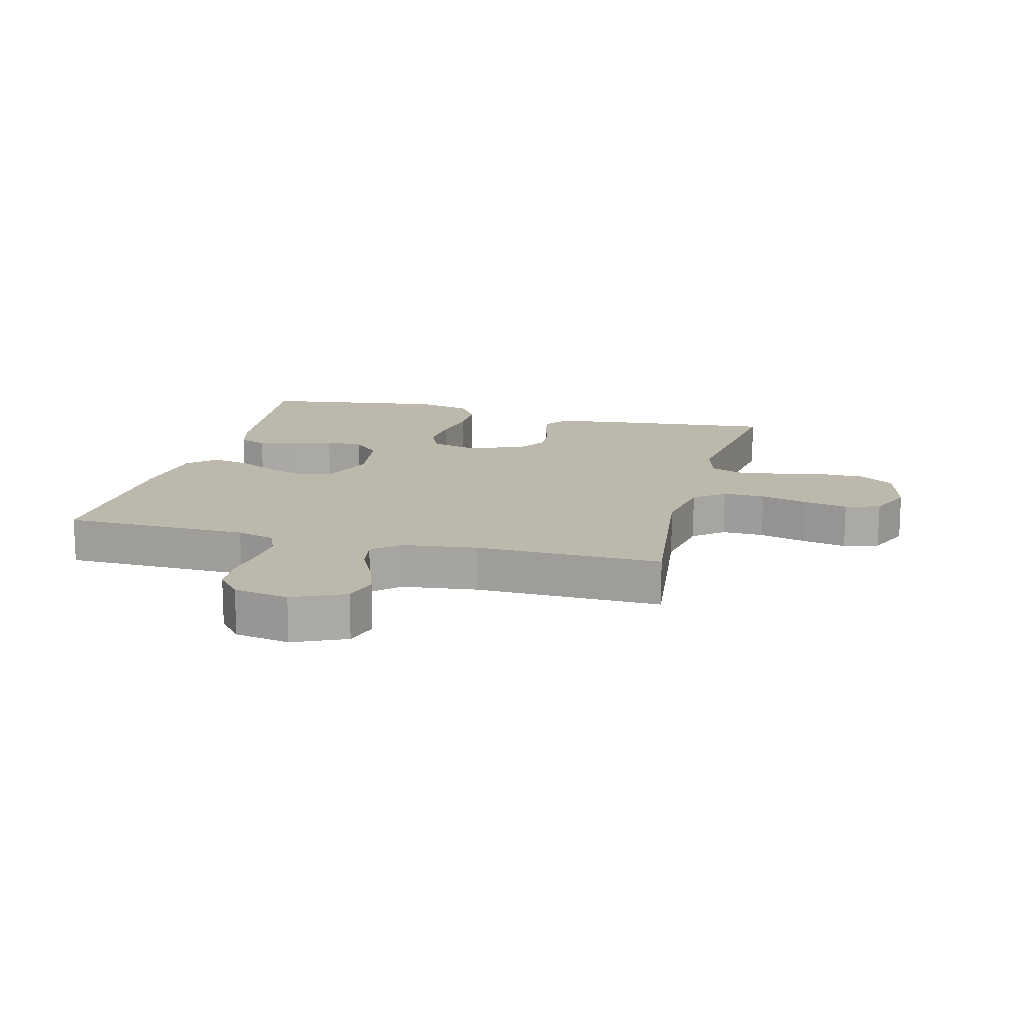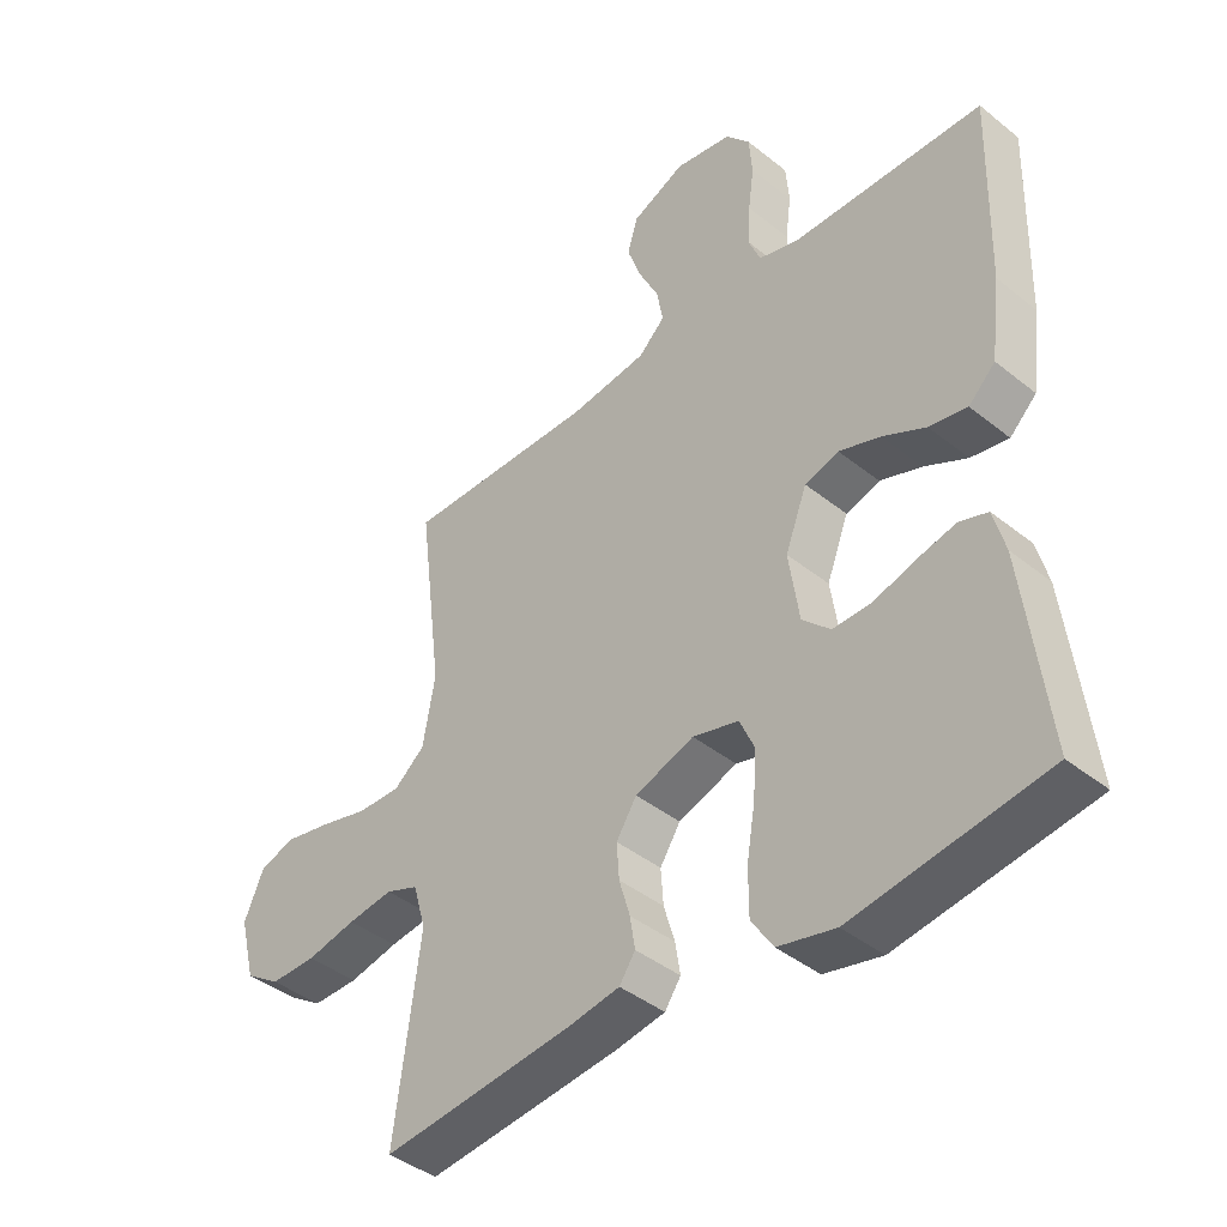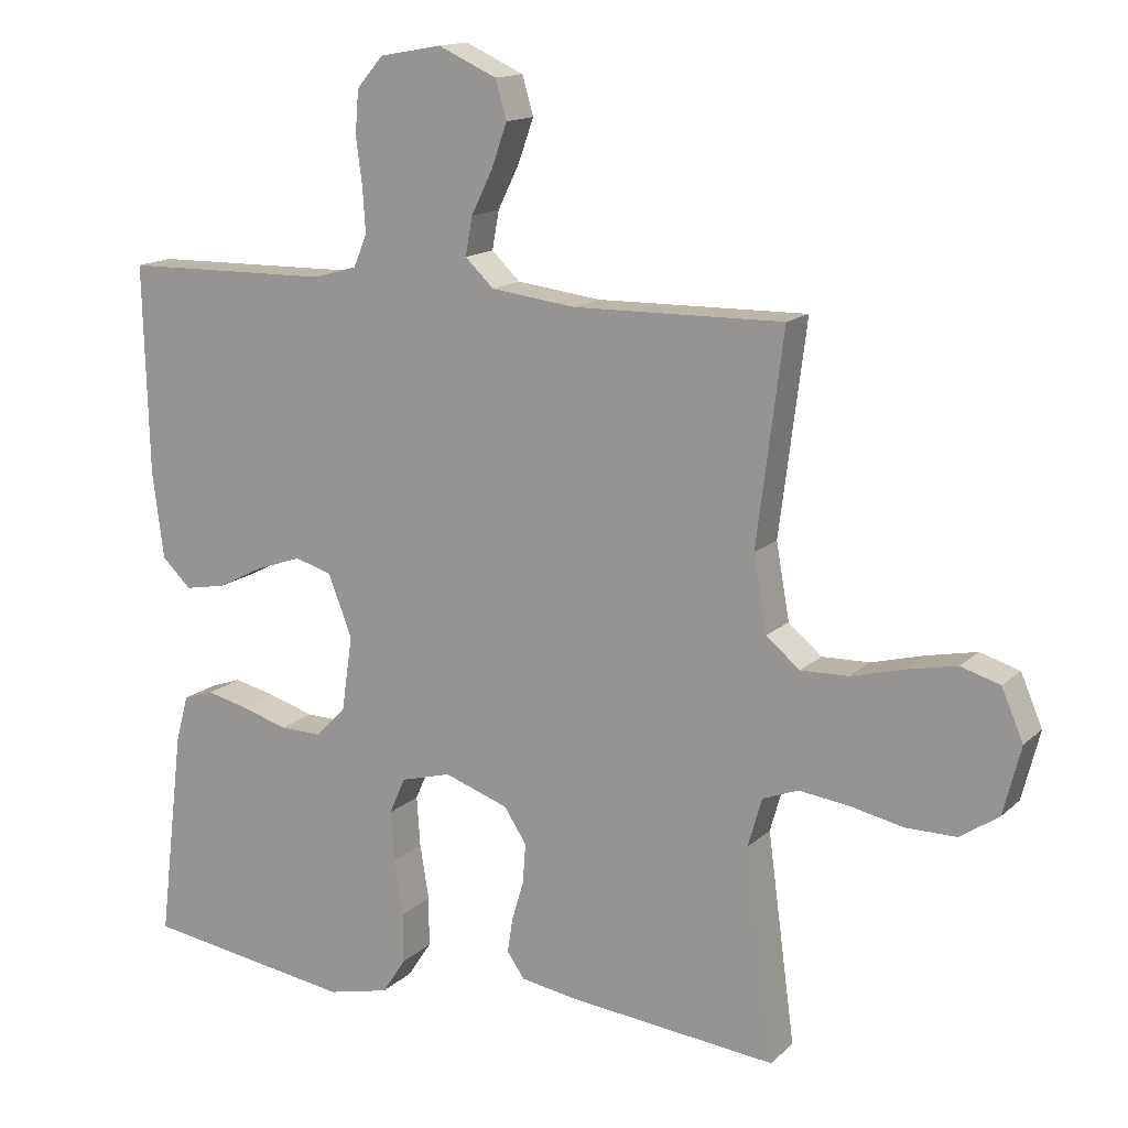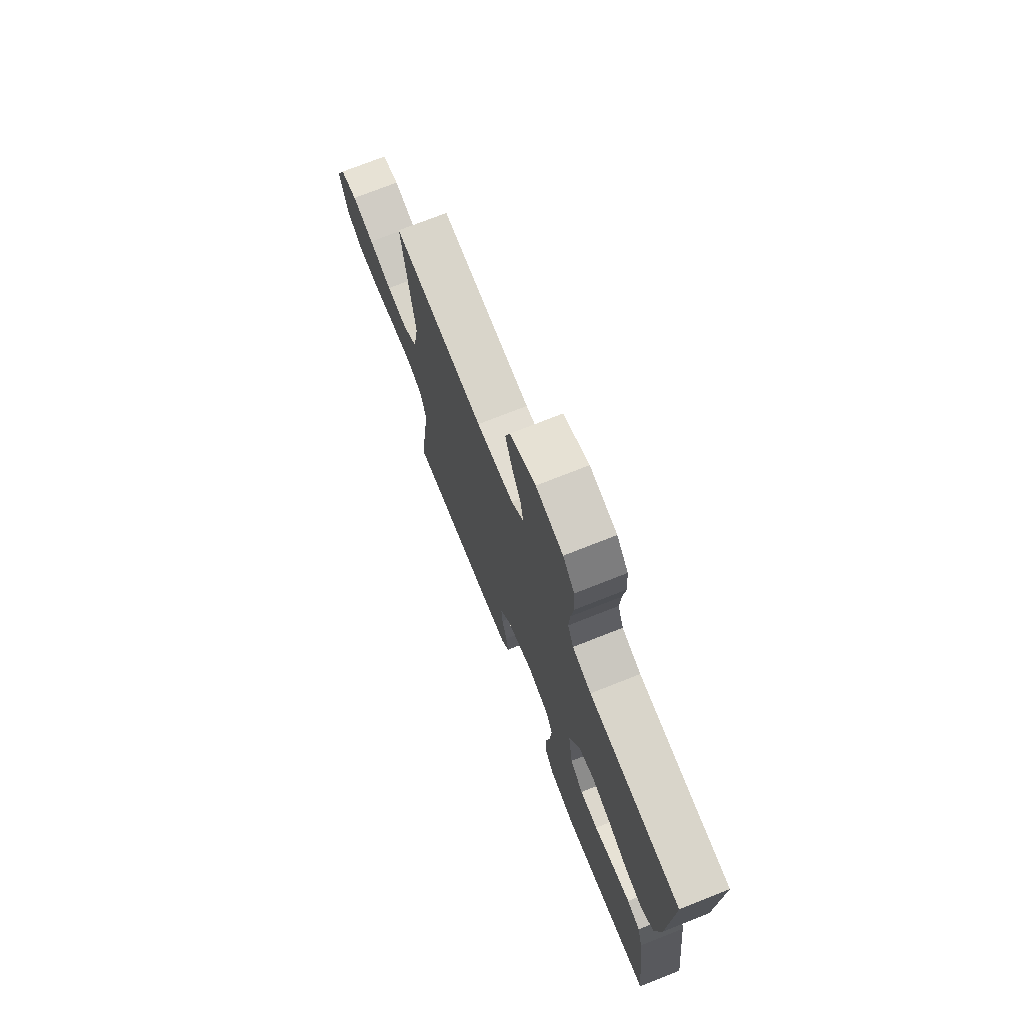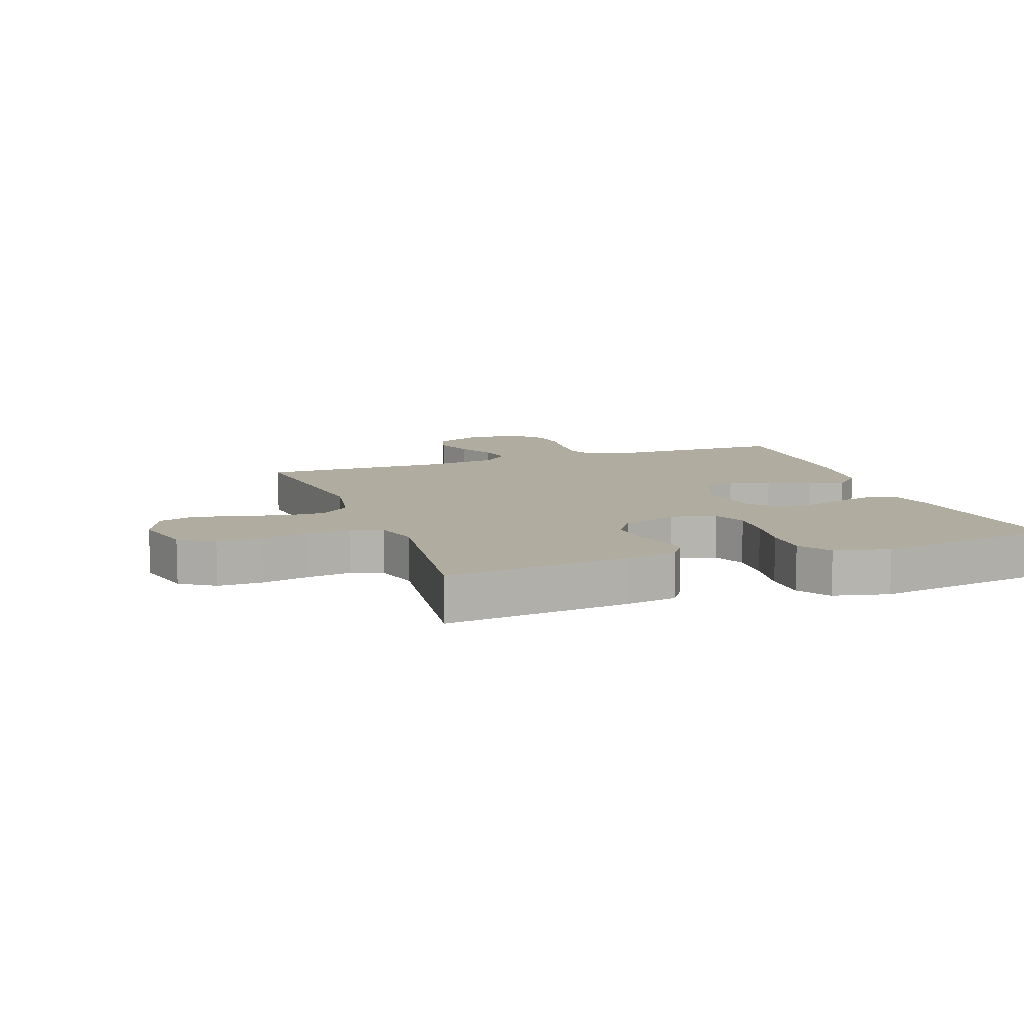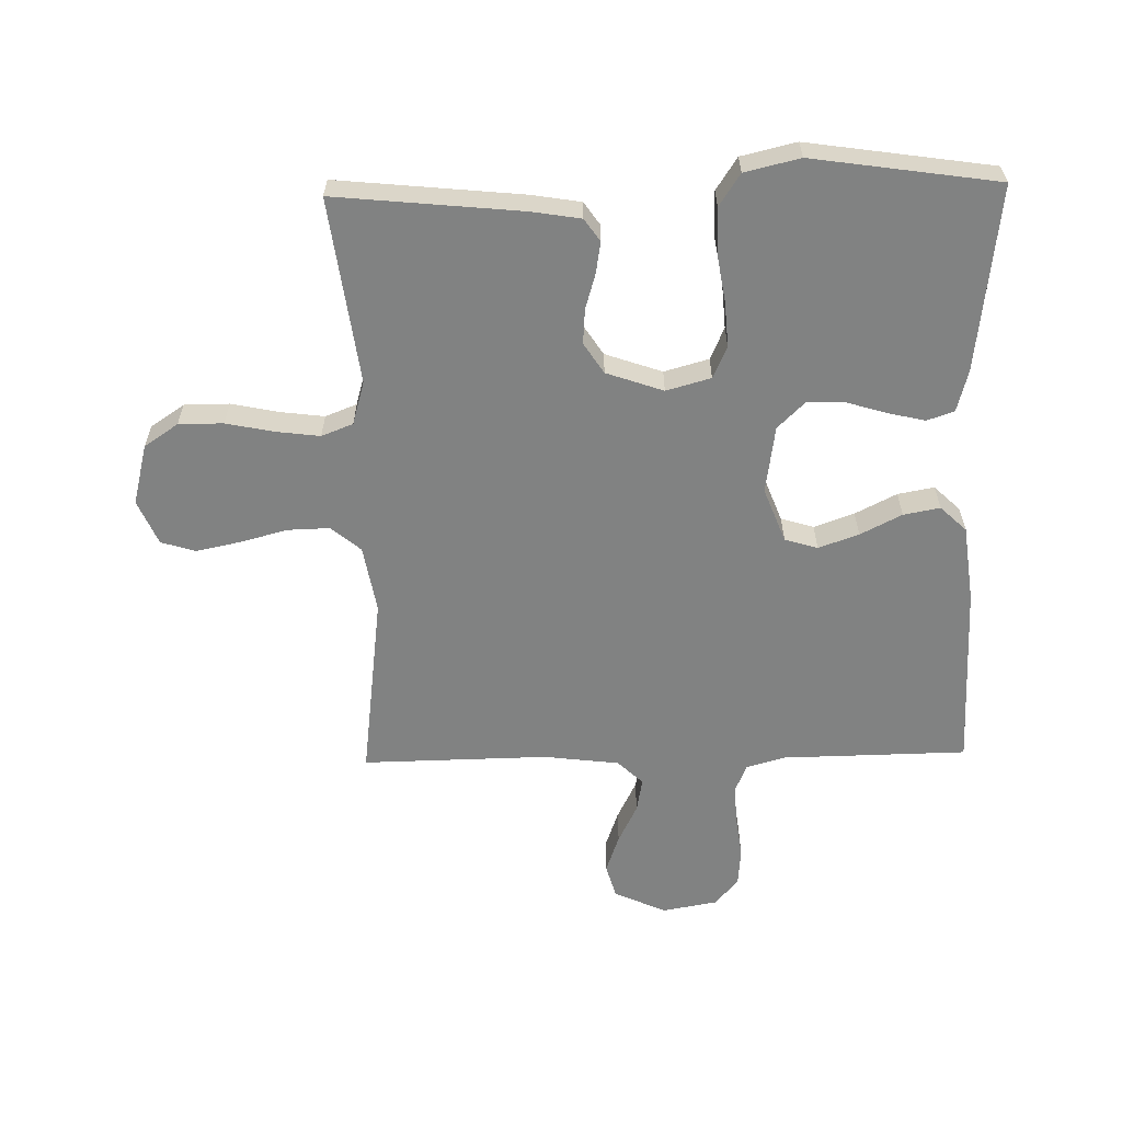
<metadata>
{"format":"obj","ext":"obj","renderer":"f3d","projection":"perspective","resolution":1024,"background":"white","views":[{"elev":14.9,"azim":14.5,"up":"+Y"},{"elev":-41.8,"azim":-133.9,"up":"+Z"},{"elev":14.6,"azim":28.8,"up":"+Z"},{"elev":73.7,"azim":-111.6,"up":"+Z"},{"elev":10.1,"azim":160.1,"up":"+Y"},{"elev":-60.6,"azim":-178.8,"up":"+Y"}]}
</metadata>
<code>
v 0.5 0.07 0.5
v 0.462 0.07 0.2
v 0.481 0.07 0.092
v 0.529 0.07 0.052
v 0.597 0.07 0.054
v 0.672 0.07 0.074
v 0.744 0.07 0.089
v 0.8 0.07 0.072
v 0.831 0.07 0
v 0.806 0.07 -0.098
v 0.751 0.07 -0.135
v 0.679 0.07 -0.135
v 0.602 0.07 -0.119
v 0.531 0.07 -0.11
v 0.48 0.07 -0.13
v 0.46 0.07 -0.2
v 0.5 0.07 -0.5
v 0.2 0.07 -0.47
v 0.12 0.07 -0.457
v 0.095 0.07 -0.421
v 0.103 0.07 -0.371
v 0.12 0.07 -0.313
v 0.124 0.07 -0.257
v 0.092 0.07 -0.208
v 0 0.07 -0.176
v -0.072 0.07 -0.196
v -0.095 0.07 -0.248
v -0.09 0.07 -0.32
v -0.077 0.07 -0.399
v -0.077 0.07 -0.471
v -0.111 0.07 -0.523
v -0.2 0.07 -0.544
v -0.5 0.07 -0.5
v -0.464 0.07 -0.2
v -0.446 0.07 -0.132
v -0.402 0.07 -0.117
v -0.342 0.07 -0.131
v -0.276 0.07 -0.151
v -0.216 0.07 -0.152
v -0.172 0.07 -0.109
v -0.156 0.07 0
v -0.19 0.07 0.088
v -0.243 0.07 0.104
v -0.308 0.07 0.081
v -0.375 0.07 0.047
v -0.434 0.07 0.036
v -0.476 0.07 0.076
v -0.492 0.07 0.2
v -0.5 0.07 0.5
v -0.2 0.07 0.505
v -0.138 0.07 0.523
v -0.119 0.07 0.569
v -0.123 0.07 0.632
v -0.132 0.07 0.7
v -0.127 0.07 0.762
v -0.089 0.07 0.806
v 0 0.07 0.822
v 0.084 0.07 0.784
v 0.1 0.07 0.729
v 0.078 0.07 0.667
v 0.047 0.07 0.604
v 0.037 0.07 0.549
v 0.078 0.07 0.51
v 0.2 0.07 0.495
v 0.5 0 0.5
v 0.462 0 0.2
v 0.481 0 0.092
v 0.529 0 0.052
v 0.597 0 0.054
v 0.672 0 0.074
v 0.744 0 0.089
v 0.8 0 0.072
v 0.831 0 0
v 0.806 0 -0.098
v 0.751 0 -0.135
v 0.679 0 -0.135
v 0.602 0 -0.119
v 0.531 0 -0.11
v 0.48 0 -0.13
v 0.46 0 -0.2
v 0.5 0 -0.5
v 0.2 0 -0.47
v 0.12 0 -0.457
v 0.095 0 -0.421
v 0.103 0 -0.371
v 0.12 0 -0.313
v 0.124 0 -0.257
v 0.092 0 -0.208
v 0 0 -0.176
v -0.072 0 -0.196
v -0.095 0 -0.248
v -0.09 0 -0.32
v -0.077 0 -0.399
v -0.077 0 -0.471
v -0.111 0 -0.523
v -0.2 0 -0.544
v -0.5 0 -0.5
v -0.464 0 -0.2
v -0.446 0 -0.132
v -0.402 0 -0.117
v -0.342 0 -0.131
v -0.276 0 -0.151
v -0.216 0 -0.152
v -0.172 0 -0.109
v -0.156 0 0
v -0.19 0 0.088
v -0.243 0 0.104
v -0.308 0 0.081
v -0.375 0 0.047
v -0.434 0 0.036
v -0.476 0 0.076
v -0.492 0 0.2
v -0.5 0 0.5
v -0.2 0 0.505
v -0.138 0 0.523
v -0.119 0 0.569
v -0.123 0 0.632
v -0.132 0 0.7
v -0.127 0 0.762
v -0.089 0 0.806
v 0 0 0.822
v 0.084 0 0.784
v 0.1 0 0.729
v 0.078 0 0.667
v 0.047 0 0.604
v 0.037 0 0.549
v 0.078 0 0.51
v 0.2 0 0.495
f 59 60 61
f 58 59 61
f 57 58 61
f 56 57 61
f 55 56 61
f 54 55 61
f 53 54 61
f 52 53 61 62
f 51 52 62 63
f 48 49 50
f 47 48 50
f 46 47 50
f 45 46 50
f 44 45 50
f 51 63 64
f 50 51 64
f 44 50 64
f 43 44 64
f 36 37 38
f 35 36 38
f 34 35 38
f 33 34 38
f 32 33 38
f 31 32 38
f 30 31 38
f 29 30 38
f 28 29 38
f 27 28 38 39
f 26 27 39 40
f 20 21 22
f 19 20 22
f 18 19 22
f 17 18 22
f 16 17 22
f 15 16 22 23
f 14 15 23 24
f 11 12 13
f 10 11 13
f 9 10 13
f 8 9 13
f 7 8 13
f 6 7 13
f 5 6 13
f 4 5 13 14
f 14 24 25
f 4 14 25
f 3 4 25
f 64 1 2
f 43 64 2
f 42 43 2
f 26 40 41
f 26 41 42
f 25 26 42
f 3 25 42
f 2 3 42
f 125 124 123
f 125 123 122
f 125 122 121
f 125 121 120
f 125 120 119
f 125 119 118
f 125 118 117
f 126 125 117 116
f 127 126 116 115
f 114 113 112
f 114 112 111
f 114 111 110
f 114 110 109
f 114 109 108
f 128 127 115
f 128 115 114
f 128 114 108
f 128 108 107
f 102 101 100
f 102 100 99
f 102 99 98
f 102 98 97
f 102 97 96
f 102 96 95
f 102 95 94
f 102 94 93
f 102 93 92
f 103 102 92 91
f 104 103 91 90
f 86 85 84
f 86 84 83
f 86 83 82
f 86 82 81
f 86 81 80
f 87 86 80 79
f 88 87 79 78
f 77 76 75
f 77 75 74
f 77 74 73
f 77 73 72
f 77 72 71
f 77 71 70
f 77 70 69
f 78 77 69 68
f 89 88 78
f 89 78 68
f 89 68 67
f 66 65 128
f 66 128 107
f 66 107 106
f 105 104 90
f 106 105 90
f 106 90 89
f 106 89 67
f 106 67 66
f 1 65 66 2
f 2 66 67 3
f 3 67 68 4
f 4 68 69 5
f 5 69 70 6
f 6 70 71 7
f 7 71 72 8
f 8 72 73 9
f 9 73 74 10
f 10 74 75 11
f 11 75 76 12
f 12 76 77 13
f 13 77 78 14
f 14 78 79 15
f 15 79 80 16
f 16 80 81 17
f 17 81 82 18
f 18 82 83 19
f 19 83 84 20
f 20 84 85 21
f 21 85 86 22
f 22 86 87 23
f 23 87 88 24
f 24 88 89 25
f 25 89 90 26
f 26 90 91 27
f 27 91 92 28
f 28 92 93 29
f 29 93 94 30
f 30 94 95 31
f 31 95 96 32
f 32 96 97 33
f 33 97 98 34
f 34 98 99 35
f 35 99 100 36
f 36 100 101 37
f 37 101 102 38
f 38 102 103 39
f 39 103 104 40
f 40 104 105 41
f 41 105 106 42
f 42 106 107 43
f 43 107 108 44
f 44 108 109 45
f 45 109 110 46
f 46 110 111 47
f 47 111 112 48
f 48 112 113 49
f 49 113 114 50
f 50 114 115 51
f 51 115 116 52
f 52 116 117 53
f 53 117 118 54
f 54 118 119 55
f 55 119 120 56
f 56 120 121 57
f 57 121 122 58
f 58 122 123 59
f 59 123 124 60
f 60 124 125 61
f 61 125 126 62
f 62 126 127 63
f 63 127 128 64
f 64 128 65 1

</code>
